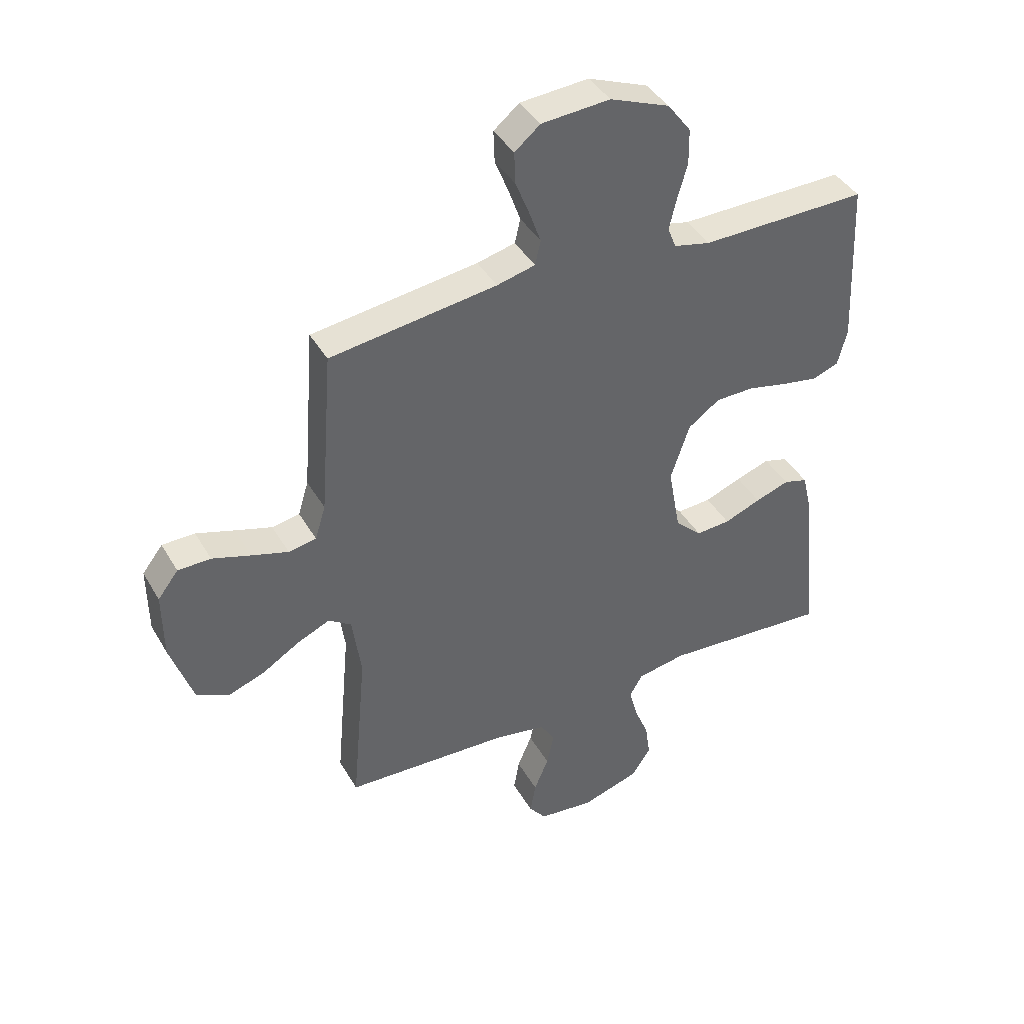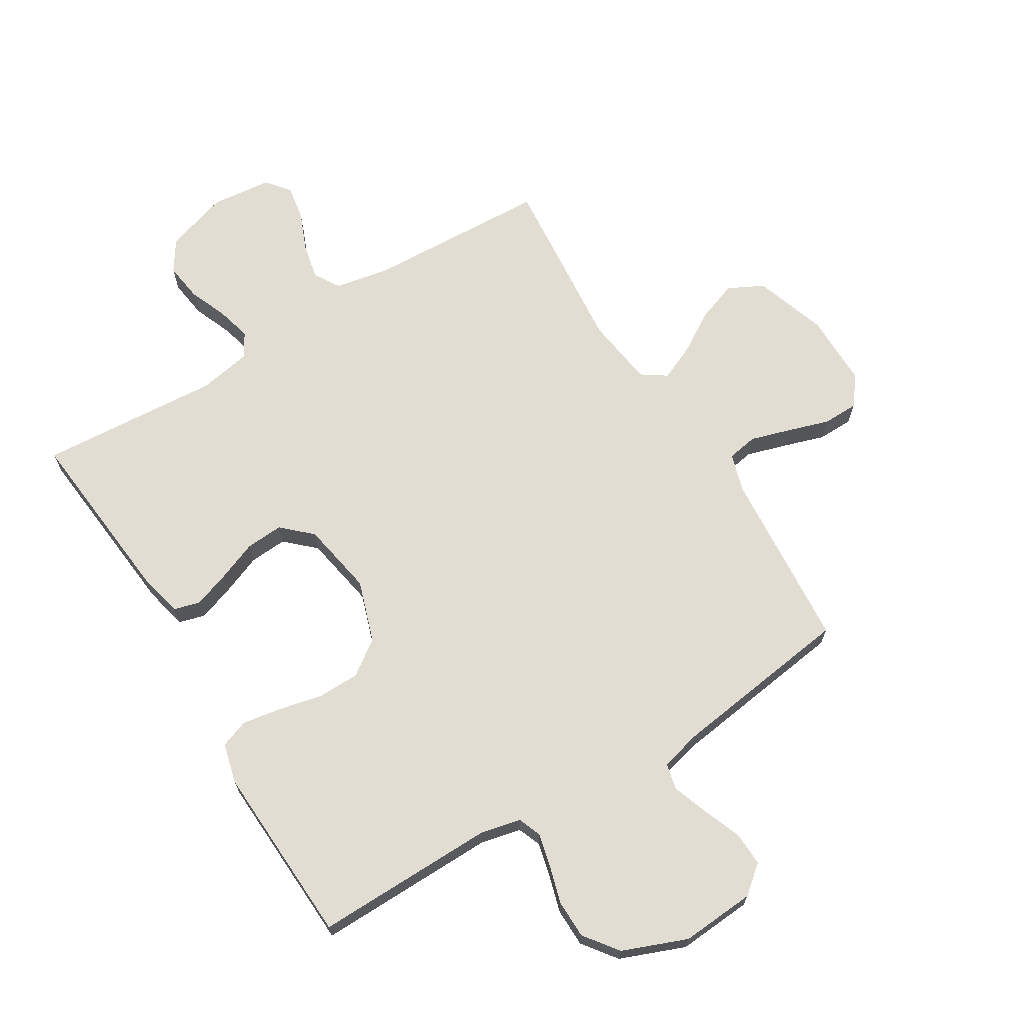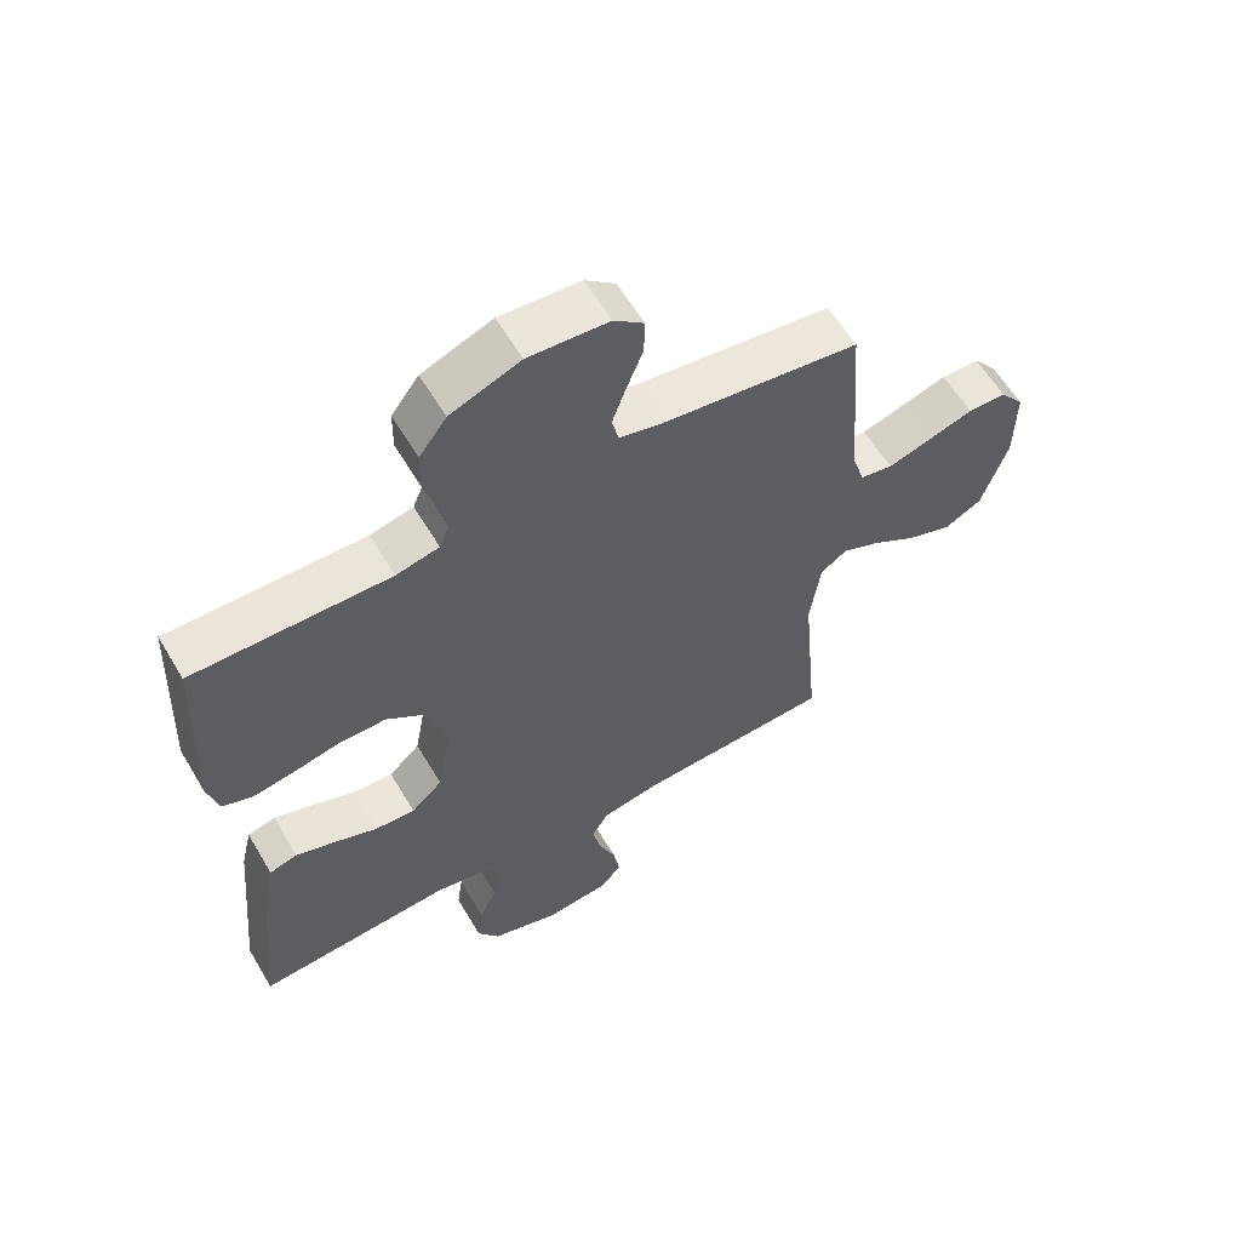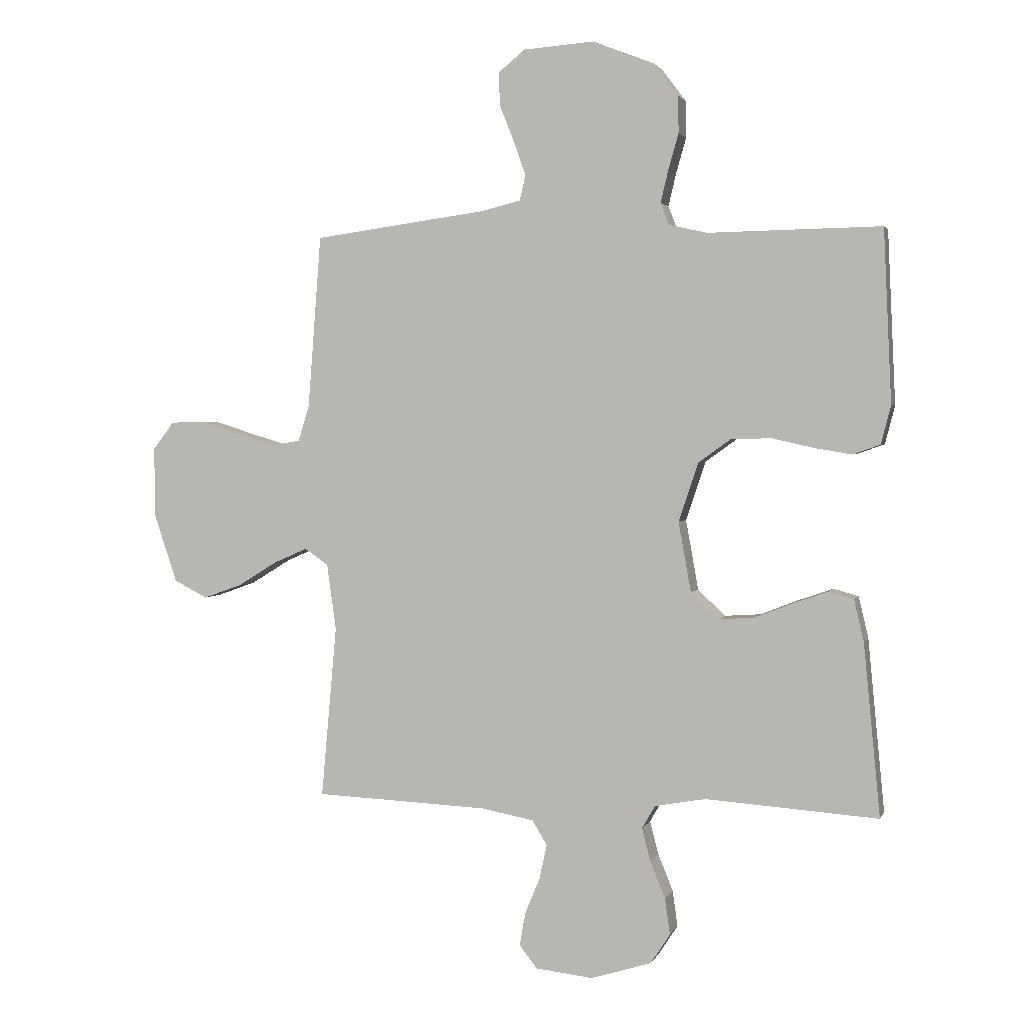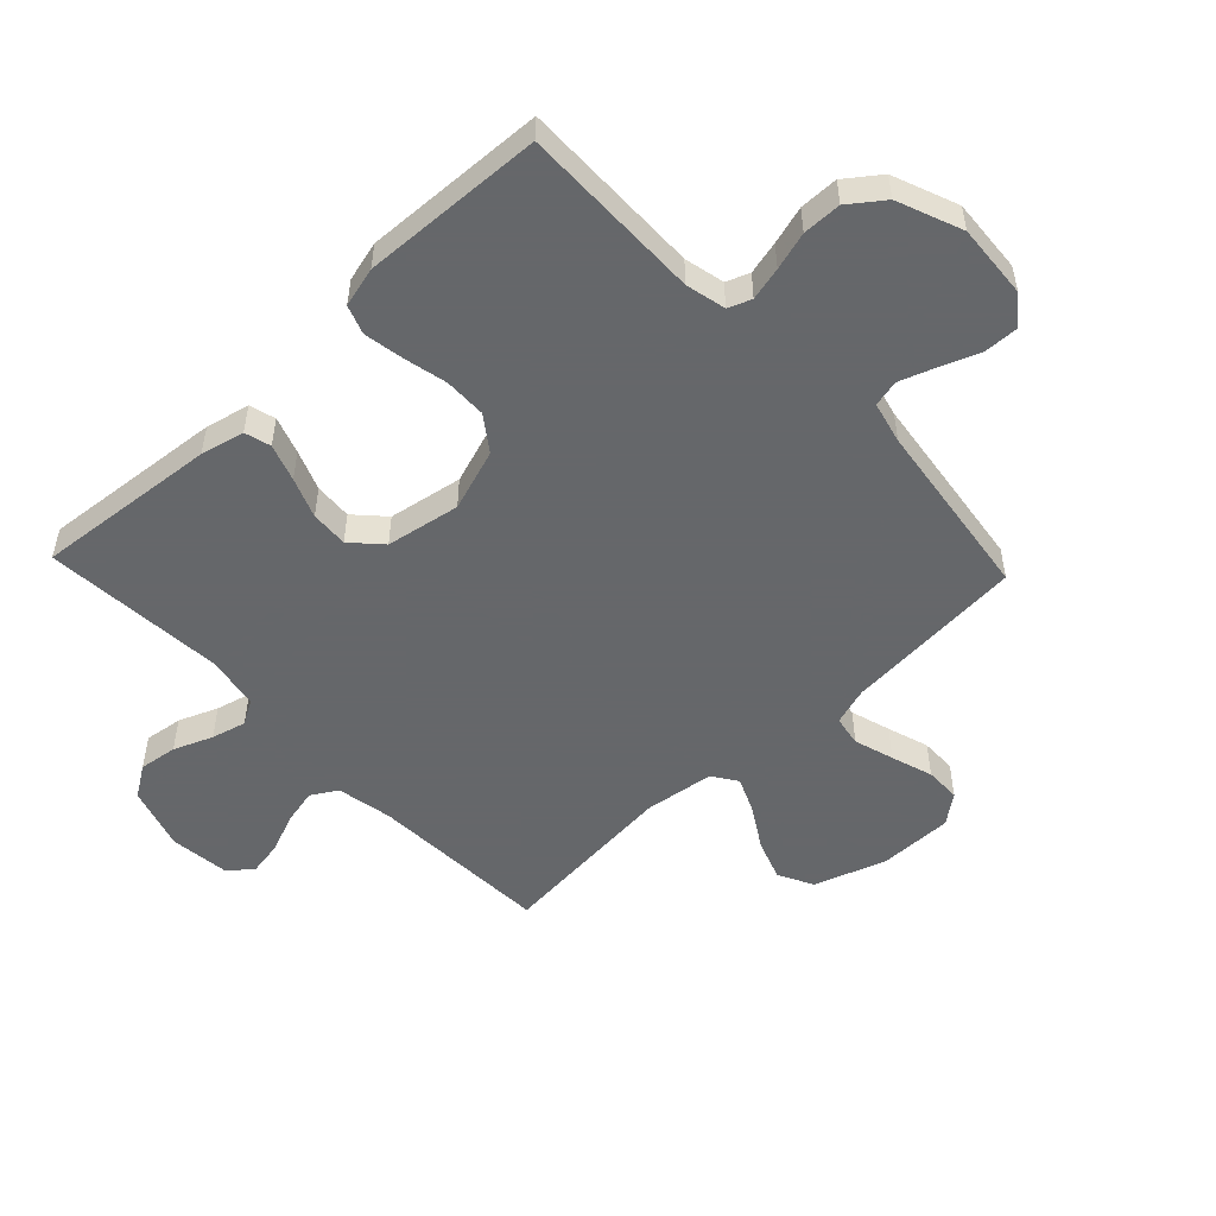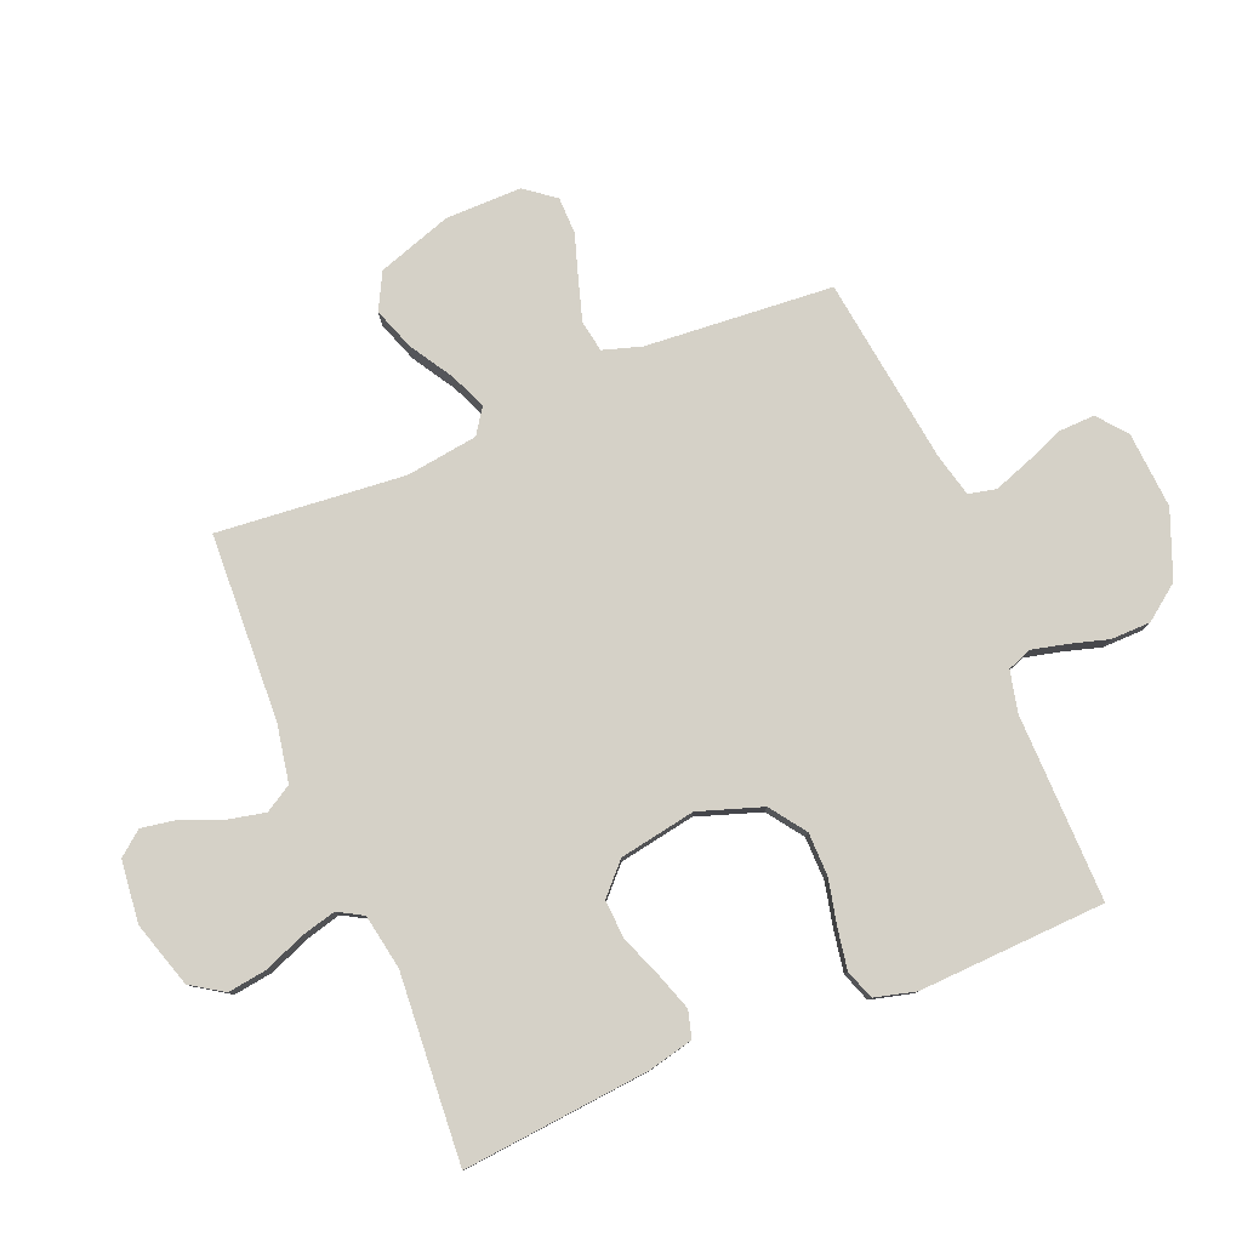
<metadata>
{"format":"obj","ext":"obj","renderer":"f3d","projection":"perspective","resolution":1024,"background":"white","views":[{"elev":41.2,"azim":152.3,"up":"+Z"},{"elev":68.2,"azim":-31.4,"up":"+Y"},{"elev":60.2,"azim":-30.6,"up":"+Z"},{"elev":2.4,"azim":-165.1,"up":"+Z"},{"elev":-52.0,"azim":-46.5,"up":"+Y"},{"elev":79.7,"azim":-112.3,"up":"+Y"}]}
</metadata>
<code>
v 0.5 0.07 -0.5
v 0.2 0.07 -0.513
v 0.108 0.07 -0.53
v 0.082 0.07 -0.573
v 0.095 0.07 -0.633
v 0.121 0.07 -0.696
v 0.131 0.07 -0.754
v 0.1 0.07 -0.793
v 0 0.07 -0.804
v -0.105 0.07 -0.771
v -0.139 0.07 -0.719
v -0.13 0.07 -0.656
v -0.104 0.07 -0.592
v -0.089 0.07 -0.535
v -0.112 0.07 -0.495
v -0.2 0.07 -0.479
v -0.5 0.07 -0.5
v -0.471 0.07 -0.2
v -0.454 0.07 -0.128
v -0.411 0.07 -0.116
v -0.35 0.07 -0.137
v -0.284 0.07 -0.163
v -0.222 0.07 -0.167
v -0.174 0.07 -0.122
v -0.152 0.07 0
v -0.186 0.07 0.102
v -0.243 0.07 0.143
v -0.313 0.07 0.144
v -0.385 0.07 0.128
v -0.45 0.07 0.117
v -0.497 0.07 0.134
v -0.514 0.07 0.2
v -0.5 0.07 0.5
v -0.2 0.07 0.495
v -0.134 0.07 0.51
v -0.119 0.07 0.548
v -0.132 0.07 0.603
v -0.15 0.07 0.666
v -0.149 0.07 0.73
v -0.107 0.07 0.786
v 0 0.07 0.828
v 0.123 0.07 0.819
v 0.169 0.07 0.781
v 0.167 0.07 0.724
v 0.142 0.07 0.661
v 0.121 0.07 0.602
v 0.131 0.07 0.558
v 0.2 0.07 0.541
v 0.5 0.07 0.5
v 0.523 0.07 0.2
v 0.542 0.07 0.138
v 0.592 0.07 0.129
v 0.658 0.07 0.149
v 0.727 0.07 0.171
v 0.786 0.07 0.17
v 0.823 0.07 0.122
v 0.822 0.07 0
v 0.782 0.07 -0.119
v 0.724 0.07 -0.149
v 0.657 0.07 -0.125
v 0.589 0.07 -0.083
v 0.53 0.07 -0.057
v 0.489 0.07 -0.085
v 0.473 0.07 -0.2
v 0.5 0 -0.5
v 0.2 0 -0.513
v 0.108 0 -0.53
v 0.082 0 -0.573
v 0.095 0 -0.633
v 0.121 0 -0.696
v 0.131 0 -0.754
v 0.1 0 -0.793
v 0 0 -0.804
v -0.105 0 -0.771
v -0.139 0 -0.719
v -0.13 0 -0.656
v -0.104 0 -0.592
v -0.089 0 -0.535
v -0.112 0 -0.495
v -0.2 0 -0.479
v -0.5 0 -0.5
v -0.471 0 -0.2
v -0.454 0 -0.128
v -0.411 0 -0.116
v -0.35 0 -0.137
v -0.284 0 -0.163
v -0.222 0 -0.167
v -0.174 0 -0.122
v -0.152 0 0
v -0.186 0 0.102
v -0.243 0 0.143
v -0.313 0 0.144
v -0.385 0 0.128
v -0.45 0 0.117
v -0.497 0 0.134
v -0.514 0 0.2
v -0.5 0 0.5
v -0.2 0 0.495
v -0.134 0 0.51
v -0.119 0 0.548
v -0.132 0 0.603
v -0.15 0 0.666
v -0.149 0 0.73
v -0.107 0 0.786
v 0 0 0.828
v 0.123 0 0.819
v 0.169 0 0.781
v 0.167 0 0.724
v 0.142 0 0.661
v 0.121 0 0.602
v 0.131 0 0.558
v 0.2 0 0.541
v 0.5 0 0.5
v 0.523 0 0.2
v 0.542 0 0.138
v 0.592 0 0.129
v 0.658 0 0.149
v 0.727 0 0.171
v 0.786 0 0.17
v 0.823 0 0.122
v 0.822 0 0
v 0.782 0 -0.119
v 0.724 0 -0.149
v 0.657 0 -0.125
v 0.589 0 -0.083
v 0.53 0 -0.057
v 0.489 0 -0.085
v 0.473 0 -0.2
f 58 59 60 61
f 58 61 62
f 57 58 62
f 56 57 62
f 53 54 55 56
f 52 53 56 62
f 51 52 62 63
f 48 49 50
f 47 48 50 51
f 42 43 44 45
f 42 45 46
f 41 42 46
f 40 41 46 47
f 37 38 39 40
f 36 37 40 47
f 31 32 33 34
f 31 34 35
f 28 29 30 31
f 28 31 35
f 27 28 35
f 26 27 35 36
f 19 20 21 22
f 17 18 19 22
f 16 17 22 23
f 15 16 23 24
f 10 11 12 13
f 10 13 14
f 9 10 14
f 8 9 14
f 5 6 7 8
f 4 5 8 14
f 3 4 14 15
f 64 1 2
f 63 64 2 3
f 25 26 36 47
f 25 47 51 63
f 24 25 63
f 3 15 24 63
f 125 124 123 122
f 126 125 122
f 126 122 121
f 126 121 120
f 120 119 118 117
f 126 120 117 116
f 127 126 116 115
f 114 113 112
f 115 114 112 111
f 109 108 107 106
f 110 109 106
f 110 106 105
f 111 110 105 104
f 104 103 102 101
f 111 104 101 100
f 98 97 96 95
f 99 98 95
f 95 94 93 92
f 99 95 92
f 99 92 91
f 100 99 91 90
f 86 85 84 83
f 86 83 82 81
f 87 86 81 80
f 88 87 80 79
f 77 76 75 74
f 78 77 74
f 78 74 73
f 78 73 72
f 72 71 70 69
f 78 72 69 68
f 79 78 68 67
f 66 65 128
f 67 66 128 127
f 111 100 90 89
f 127 115 111 89
f 127 89 88
f 127 88 79 67
f 1 65 66 2
f 2 66 67 3
f 3 67 68 4
f 4 68 69 5
f 5 69 70 6
f 6 70 71 7
f 7 71 72 8
f 8 72 73 9
f 9 73 74 10
f 10 74 75 11
f 11 75 76 12
f 12 76 77 13
f 13 77 78 14
f 14 78 79 15
f 15 79 80 16
f 16 80 81 17
f 17 81 82 18
f 18 82 83 19
f 19 83 84 20
f 20 84 85 21
f 21 85 86 22
f 22 86 87 23
f 23 87 88 24
f 24 88 89 25
f 25 89 90 26
f 26 90 91 27
f 27 91 92 28
f 28 92 93 29
f 29 93 94 30
f 30 94 95 31
f 31 95 96 32
f 32 96 97 33
f 33 97 98 34
f 34 98 99 35
f 35 99 100 36
f 36 100 101 37
f 37 101 102 38
f 38 102 103 39
f 39 103 104 40
f 40 104 105 41
f 41 105 106 42
f 42 106 107 43
f 43 107 108 44
f 44 108 109 45
f 45 109 110 46
f 46 110 111 47
f 47 111 112 48
f 48 112 113 49
f 49 113 114 50
f 50 114 115 51
f 51 115 116 52
f 52 116 117 53
f 53 117 118 54
f 54 118 119 55
f 55 119 120 56
f 56 120 121 57
f 57 121 122 58
f 58 122 123 59
f 59 123 124 60
f 60 124 125 61
f 61 125 126 62
f 62 126 127 63
f 63 127 128 64
f 64 128 65 1

</code>
